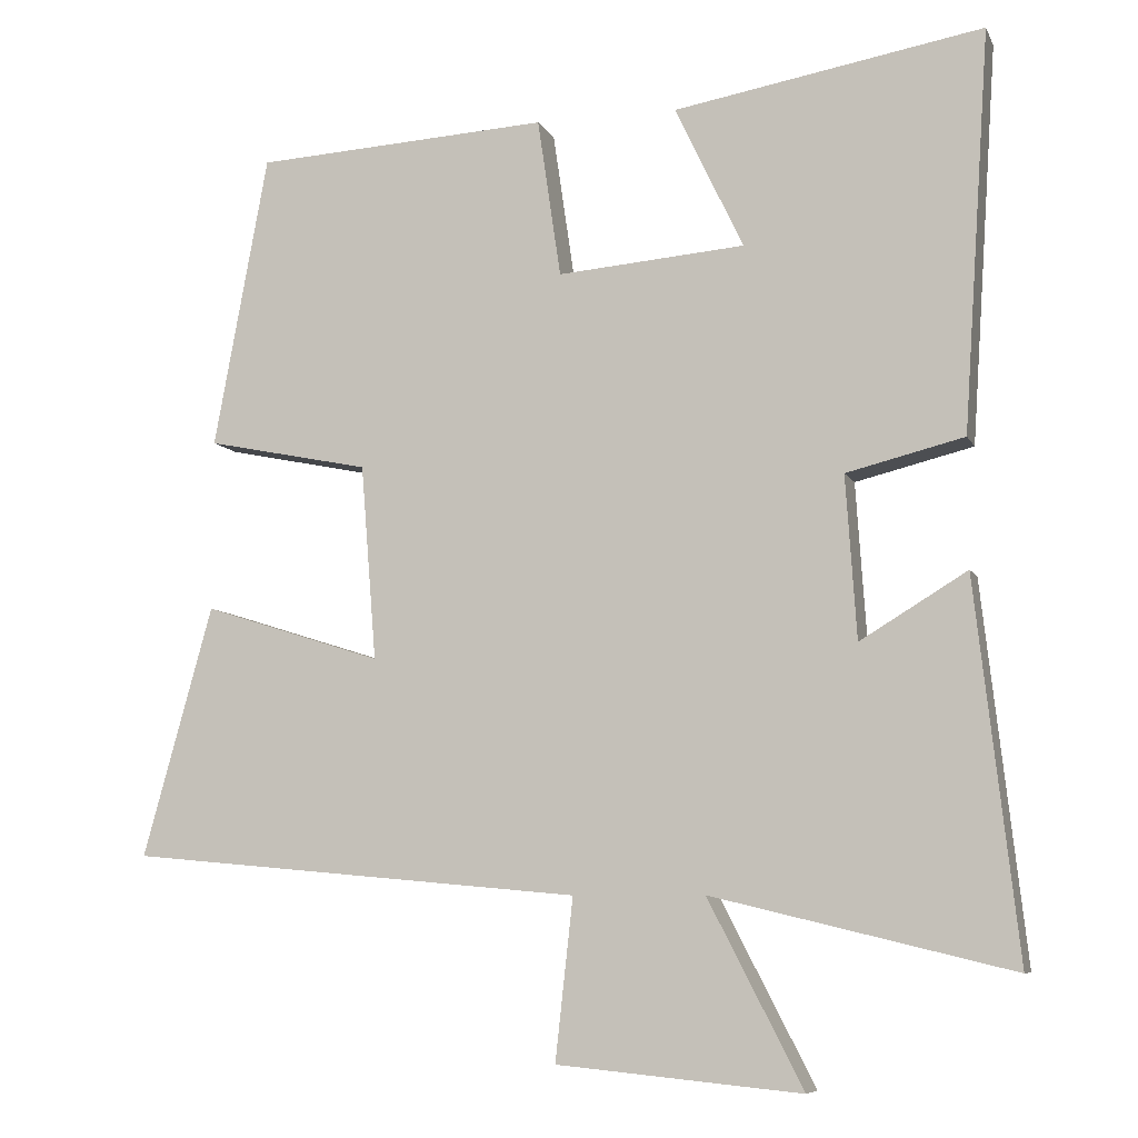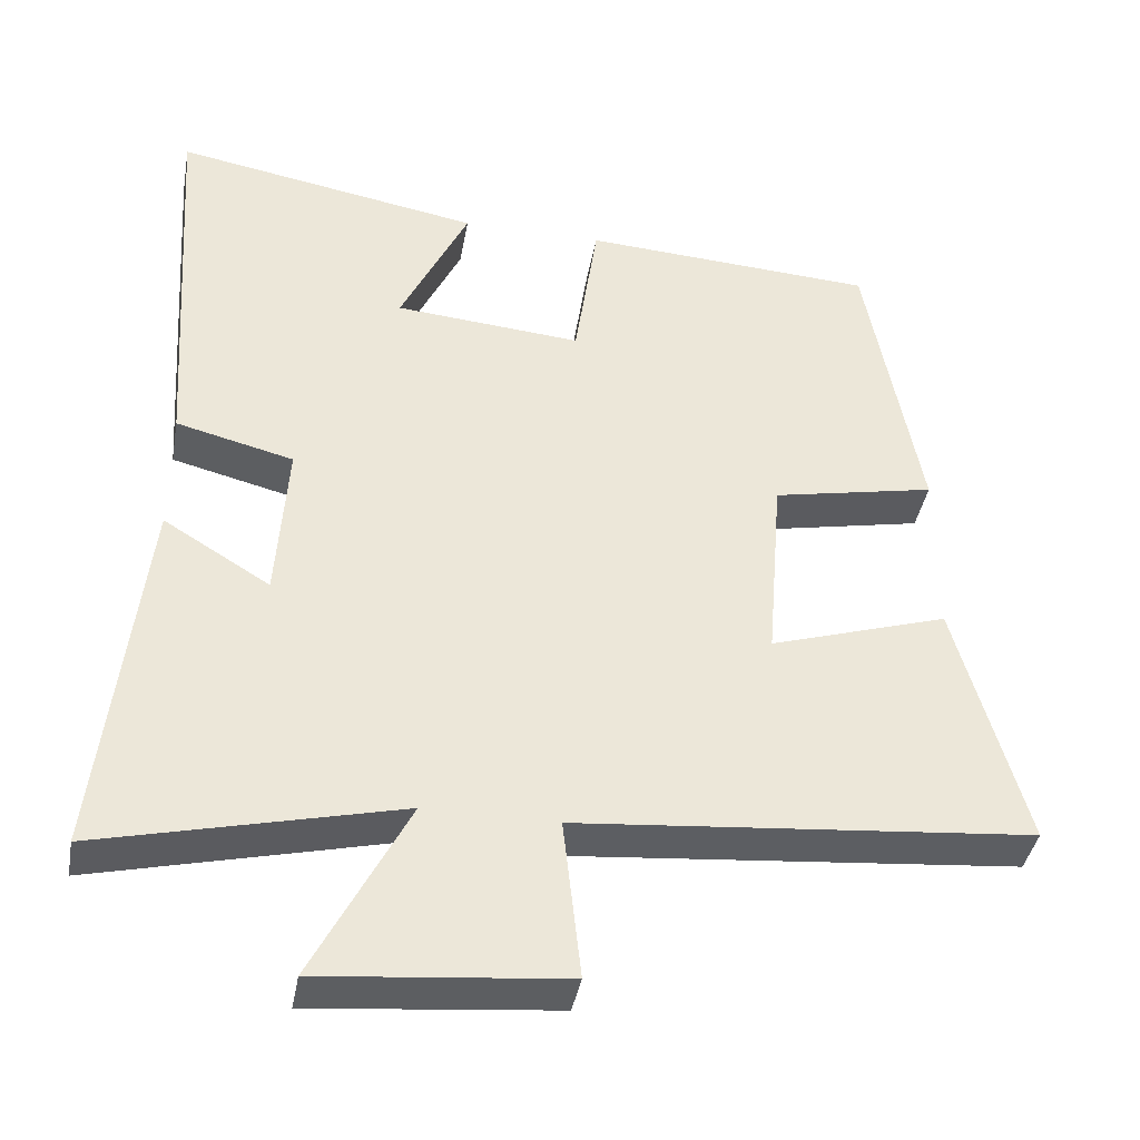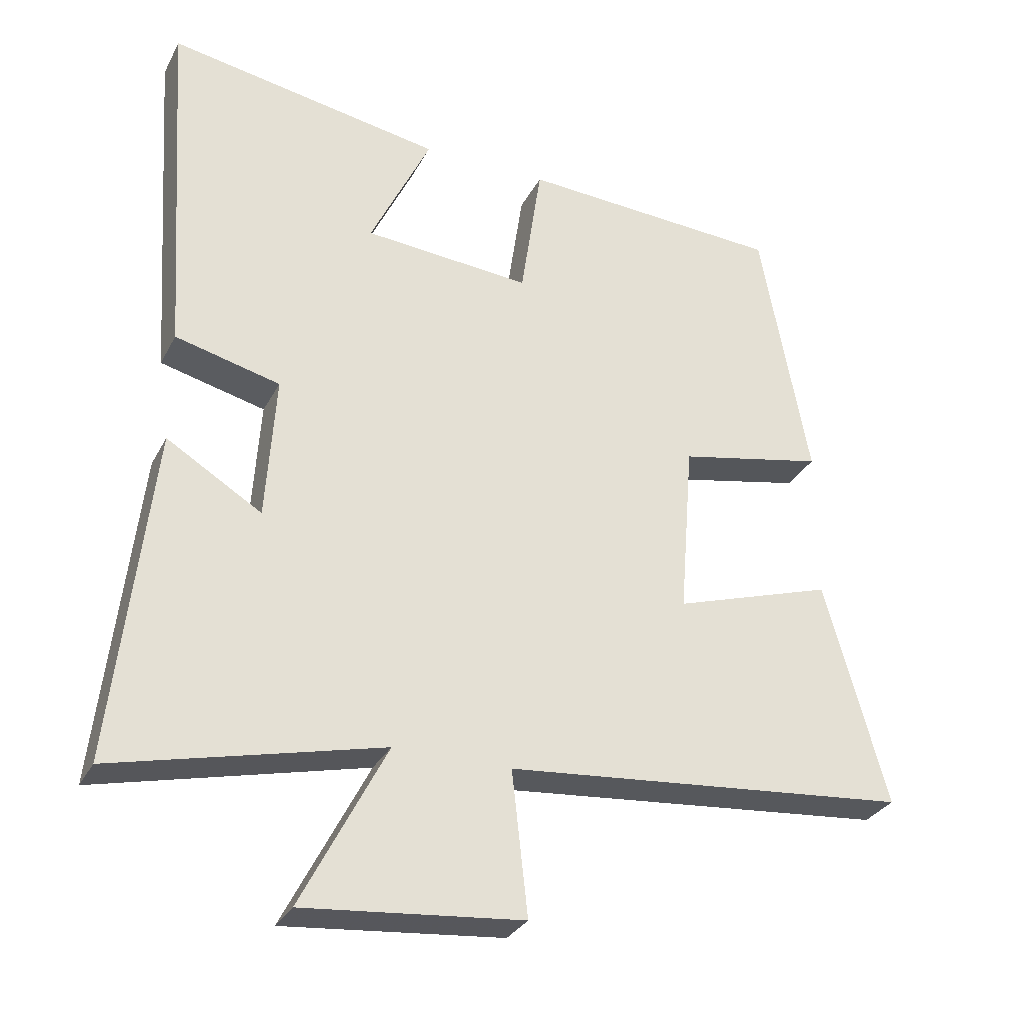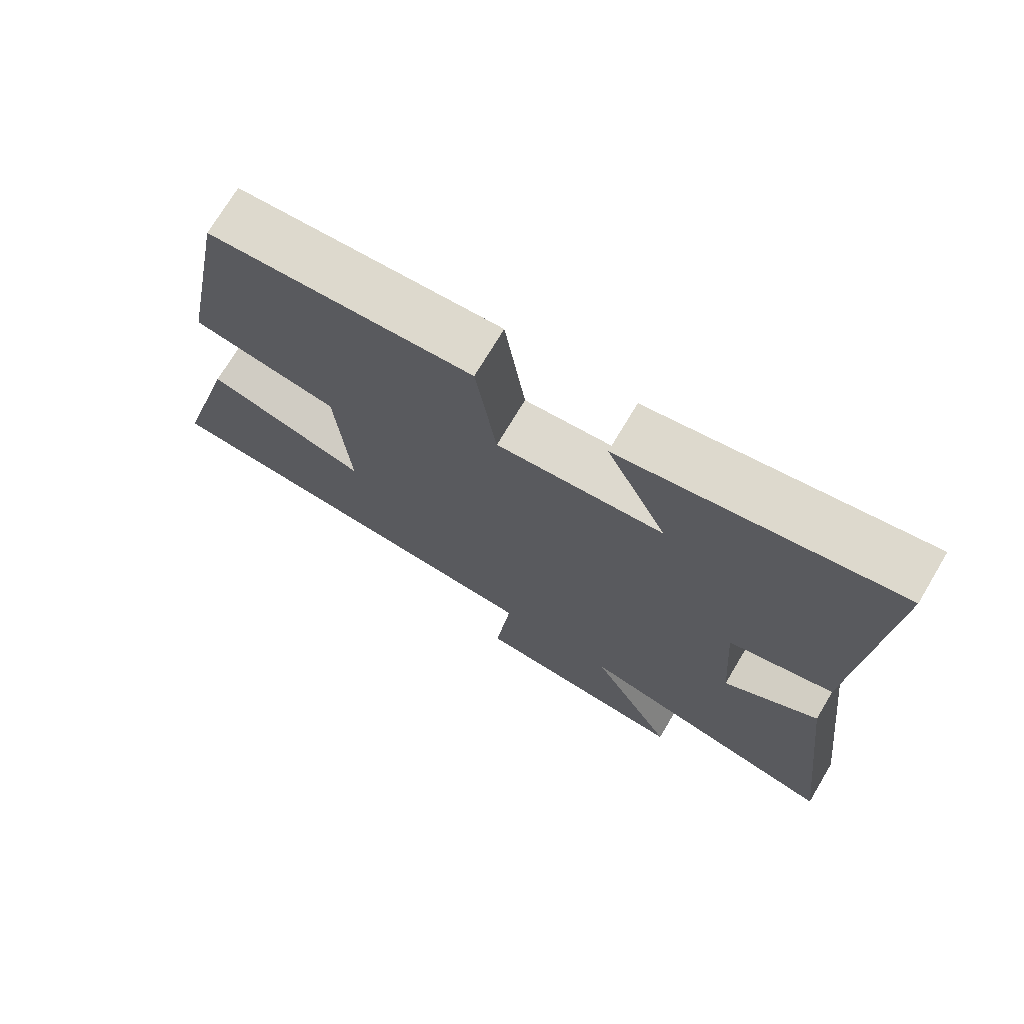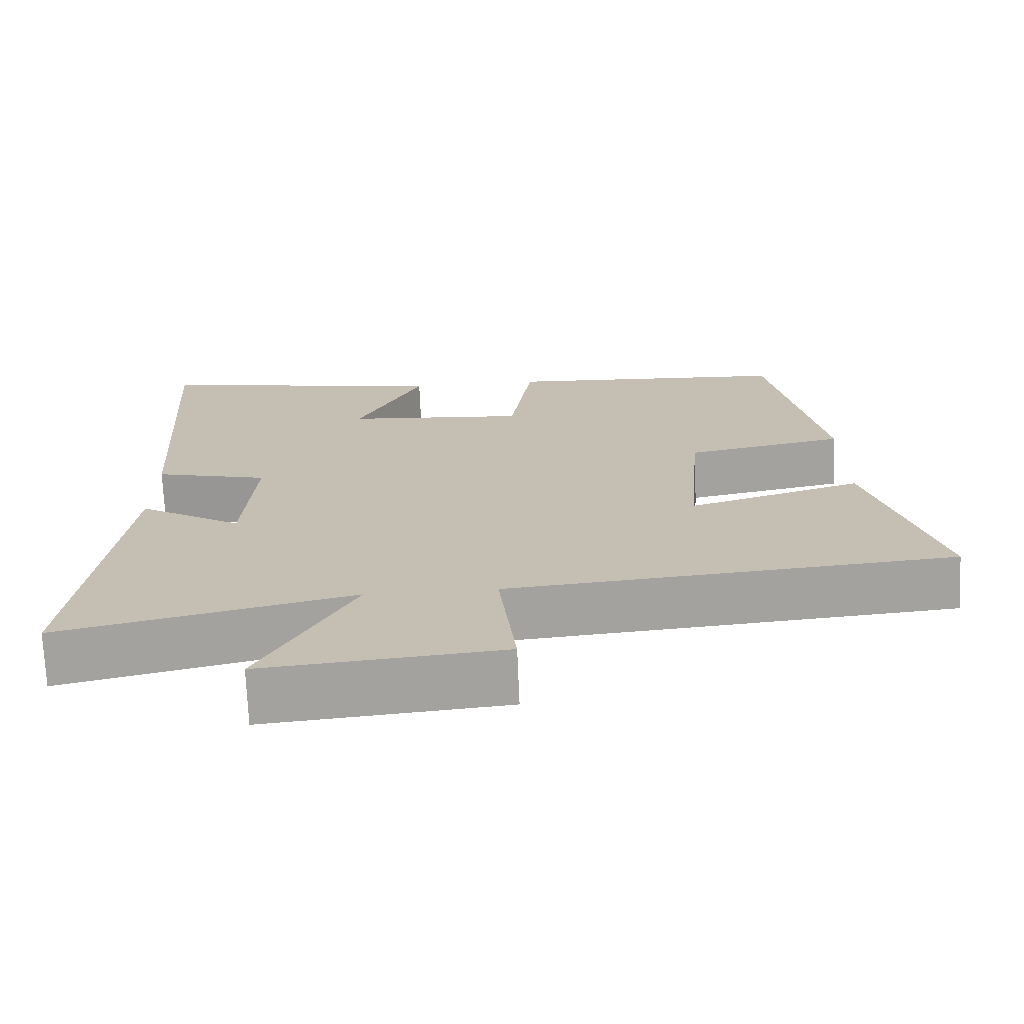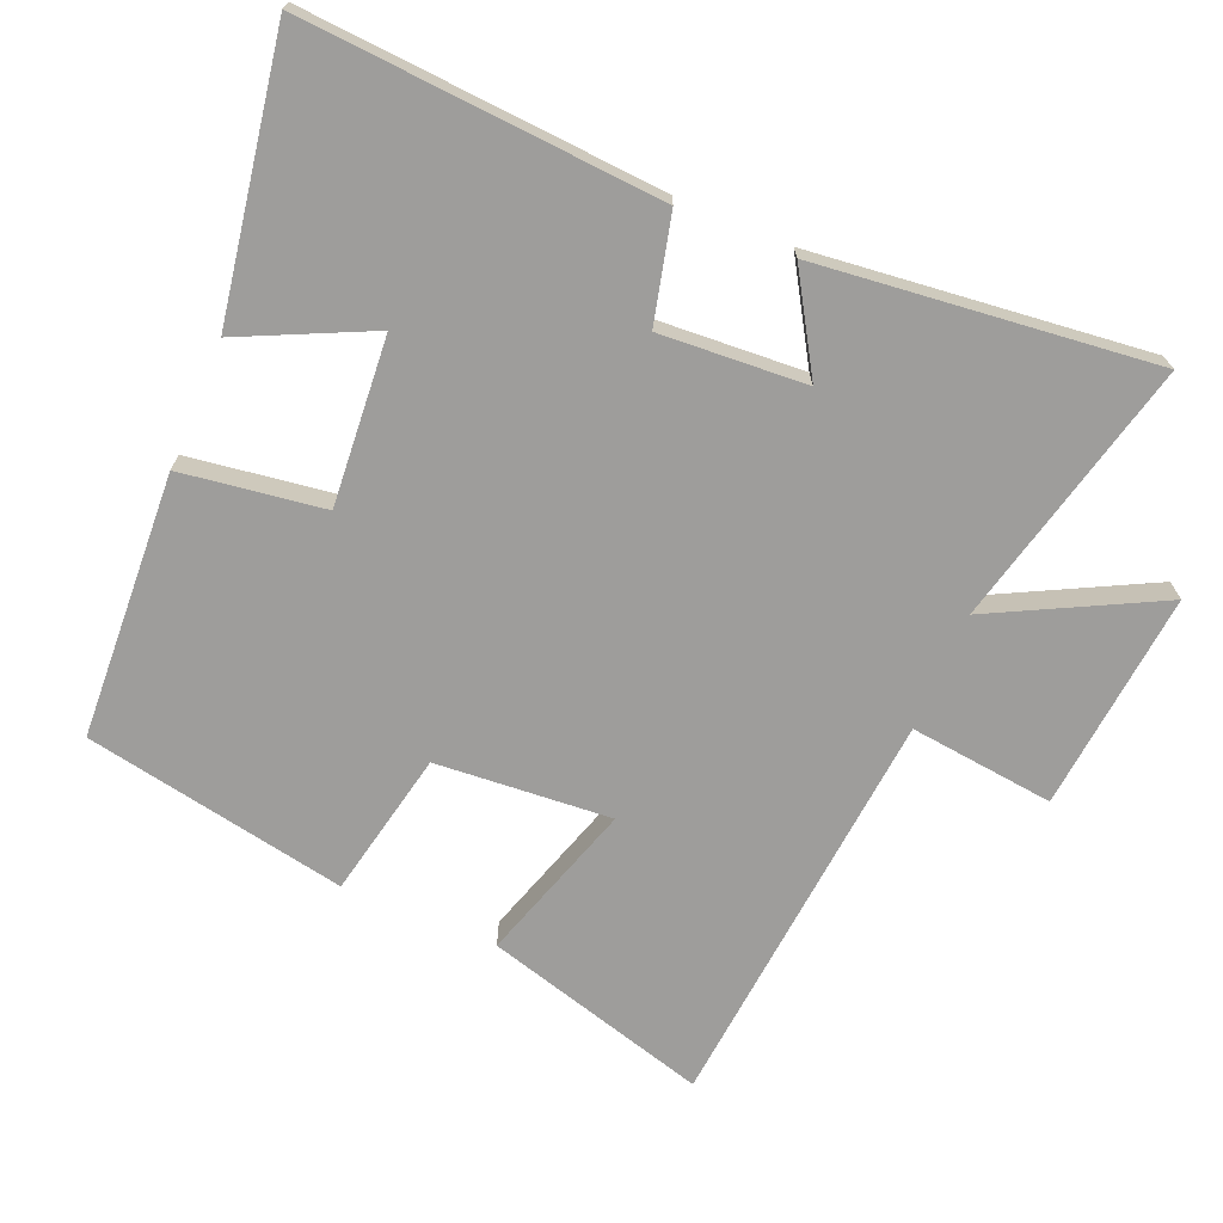
<metadata>
{"format":"obj","ext":"obj","renderer":"f3d","projection":"perspective","resolution":1024,"background":"white","views":[{"elev":-7.6,"azim":16.6,"up":"+Z"},{"elev":-39.9,"azim":169.8,"up":"+Z"},{"elev":-30.4,"azim":156.6,"up":"+Z"},{"elev":72.6,"azim":30.8,"up":"+Z"},{"elev":-71.9,"azim":-177.6,"up":"+Z"},{"elev":-70.4,"azim":67.0,"up":"+Y"}]}
</metadata>
<code>
v -0.43 0.07 0.478
v -0.049 0.07 0.5
v -0.019 0.07 0.295
v 0.223 0.07 0.315
v 0.135 0.07 0.5
v 0.534 0.07 0.57
v 0.5 0.07 0.055
v 0.348 0.07 0.017
v 0.362 0.07 -0.193
v 0.5 0.07 -0.109
v 0.555 0.07 -0.593
v 0.168 0.07 -0.5
v 0.291 0.07 -0.738
v -0.025 0.07 -0.708
v -0.002 0.07 -0.5
v -0.59 0.07 -0.447
v -0.5 0.07 -0.123
v -0.269 0.07 -0.196
v -0.289 0.07 0.056
v -0.5 0.07 0.099
v -0.43 0 0.478
v -0.049 0 0.5
v -0.019 0 0.295
v 0.223 0 0.315
v 0.135 0 0.5
v 0.534 0 0.57
v 0.5 0 0.055
v 0.348 0 0.017
v 0.362 0 -0.193
v 0.5 0 -0.109
v 0.555 0 -0.593
v 0.168 0 -0.5
v 0.291 0 -0.738
v -0.025 0 -0.708
v -0.002 0 -0.5
v -0.59 0 -0.447
v -0.5 0 -0.123
v -0.269 0 -0.196
v -0.289 0 0.056
v -0.5 0 0.099
f 19 20 1 2
f 18 19 2 3
f 15 16 17 18
f 15 18 3 4
f 12 13 14 15
f 12 15 4
f 9 10 11 12
f 8 9 12 4
f 7 8 4
f 4 5 6 7
f 22 21 40 39
f 23 22 39 38
f 38 37 36 35
f 24 23 38 35
f 35 34 33 32
f 24 35 32
f 32 31 30 29
f 24 32 29 28
f 24 28 27
f 27 26 25 24
f 1 21 22 2
f 2 22 23 3
f 3 23 24 4
f 4 24 25 5
f 5 25 26 6
f 6 26 27 7
f 7 27 28 8
f 8 28 29 9
f 9 29 30 10
f 10 30 31 11
f 11 31 32 12
f 12 32 33 13
f 13 33 34 14
f 14 34 35 15
f 15 35 36 16
f 16 36 37 17
f 17 37 38 18
f 18 38 39 19
f 19 39 40 20
f 20 40 21 1

</code>
